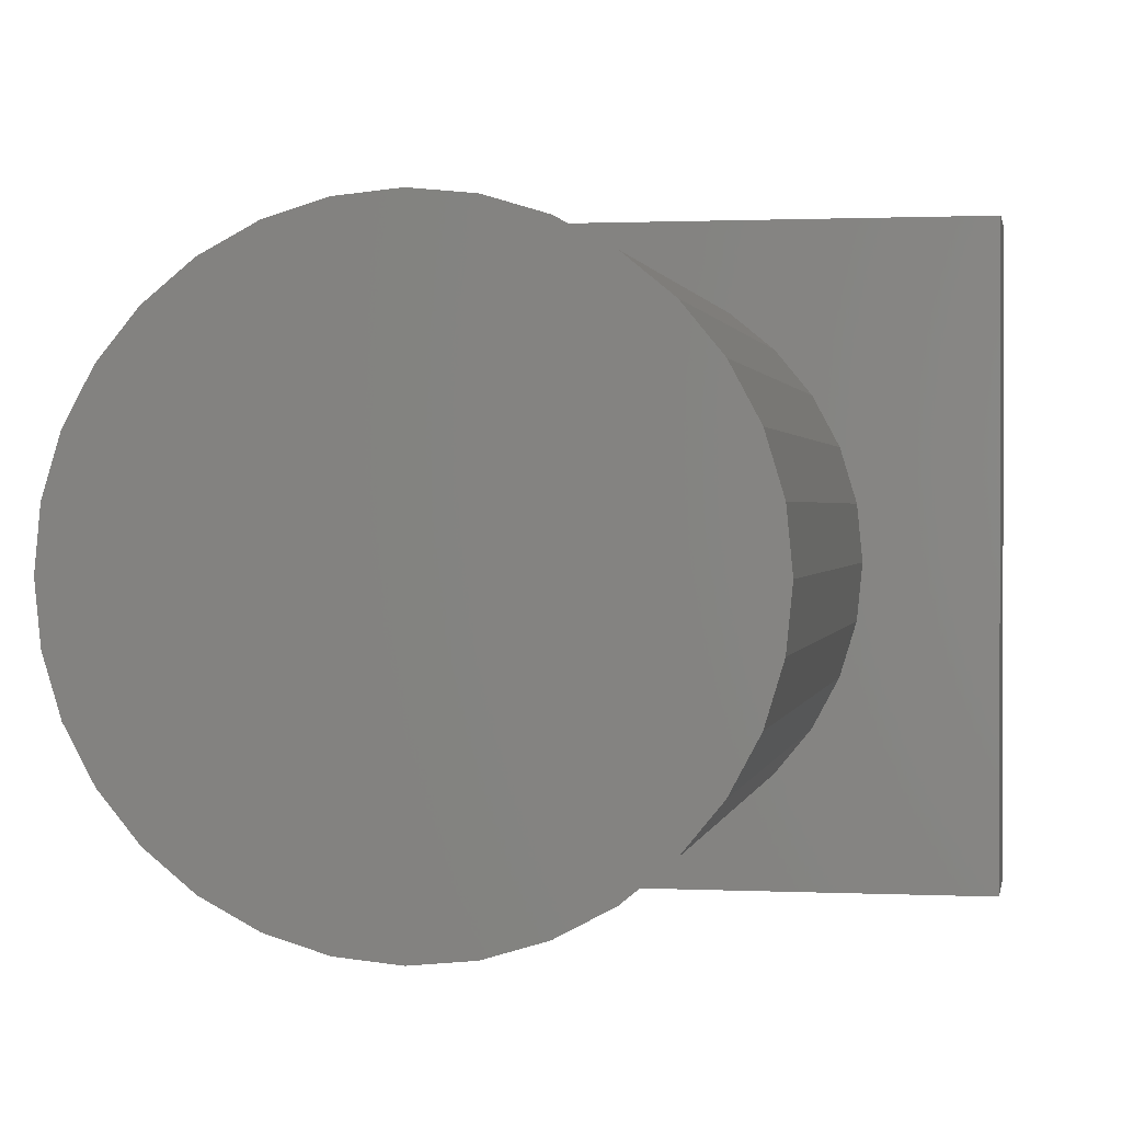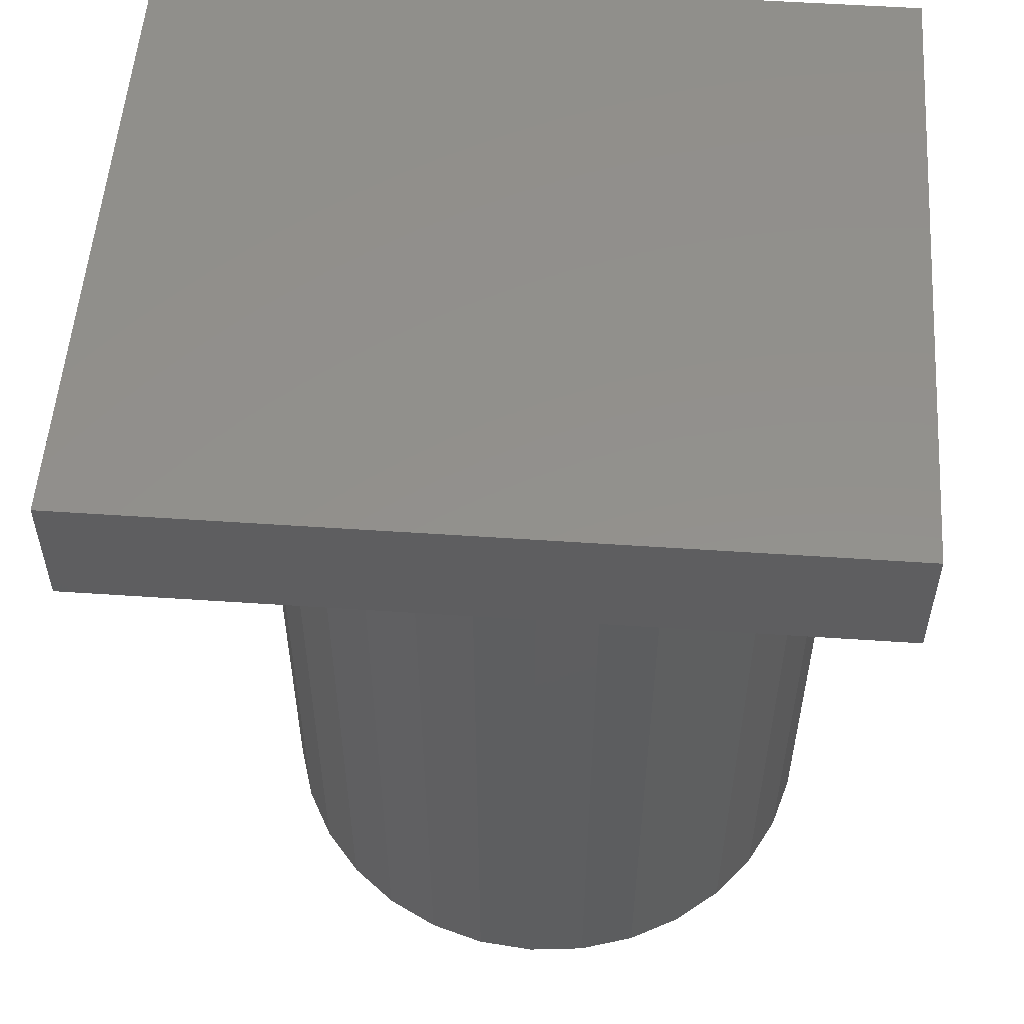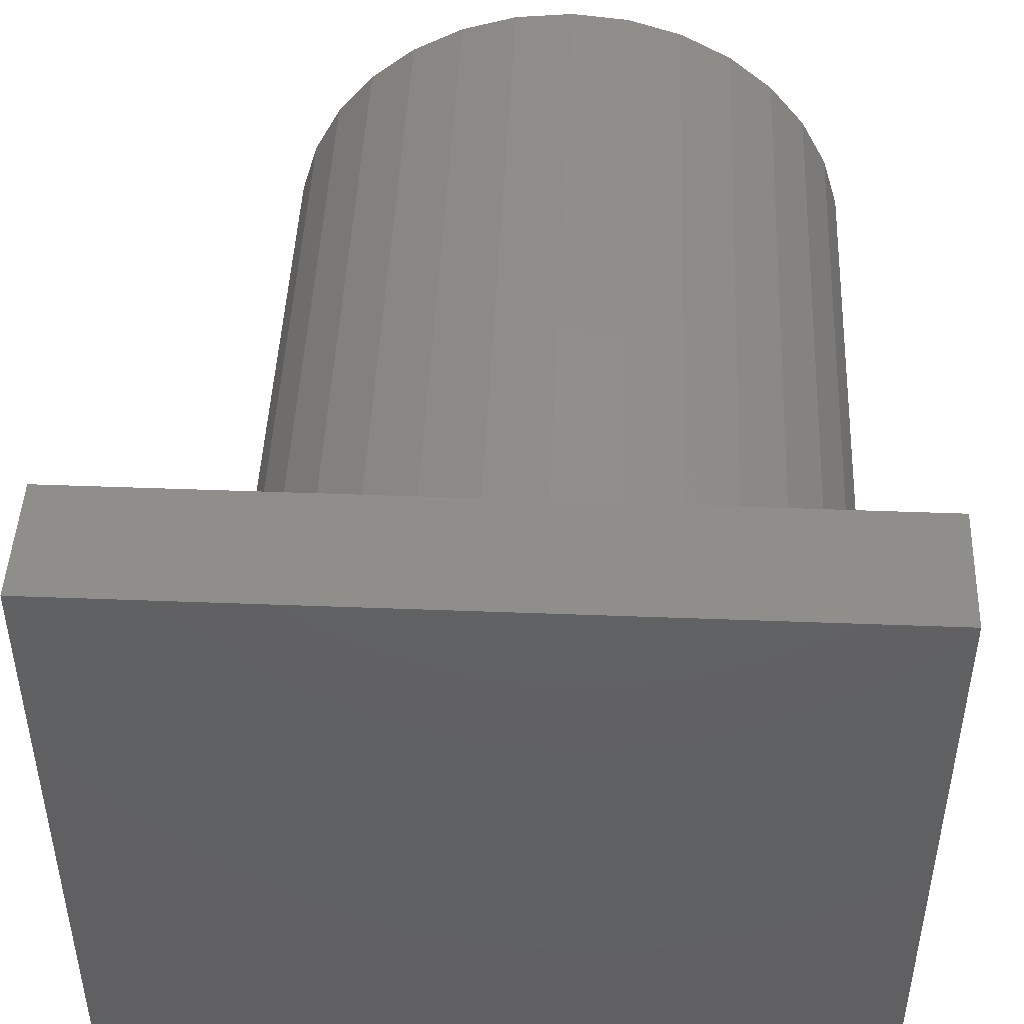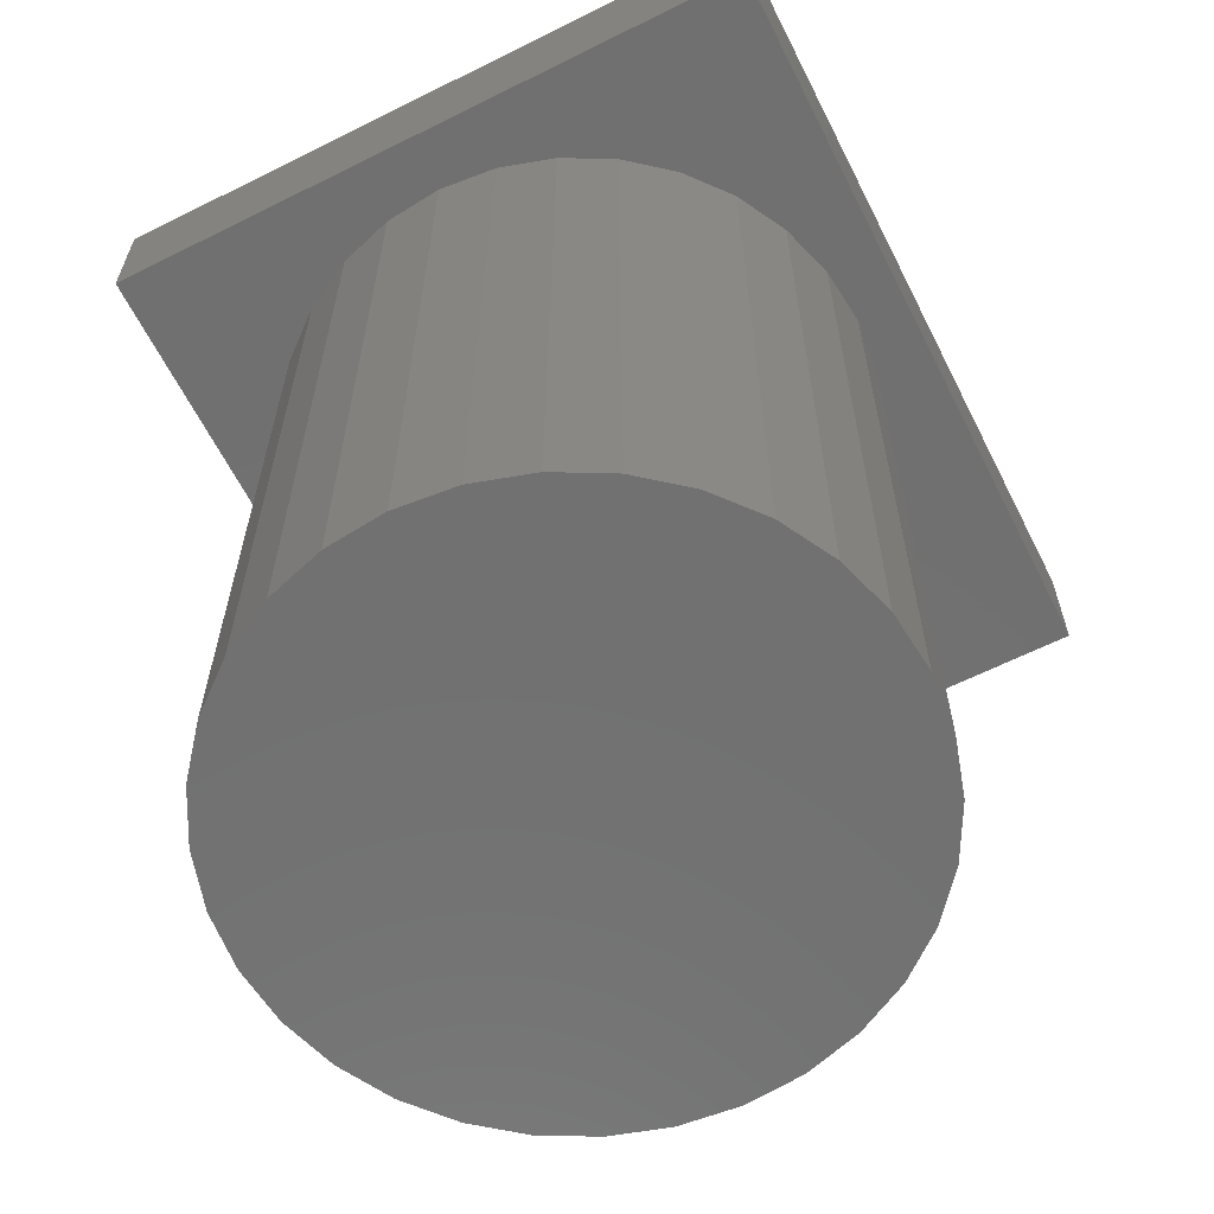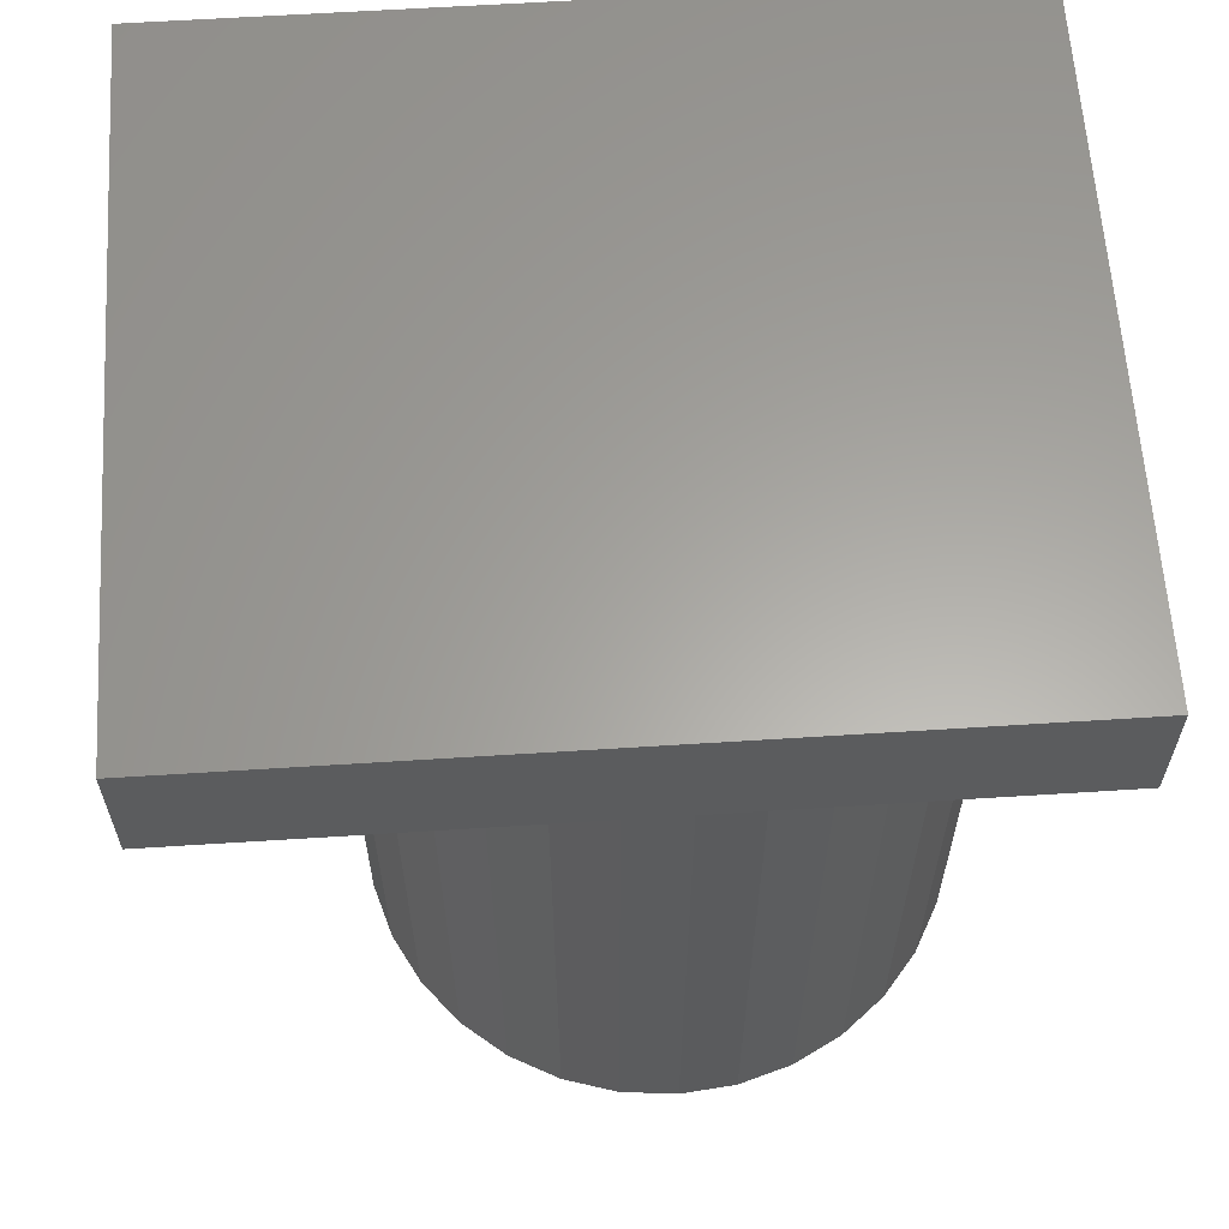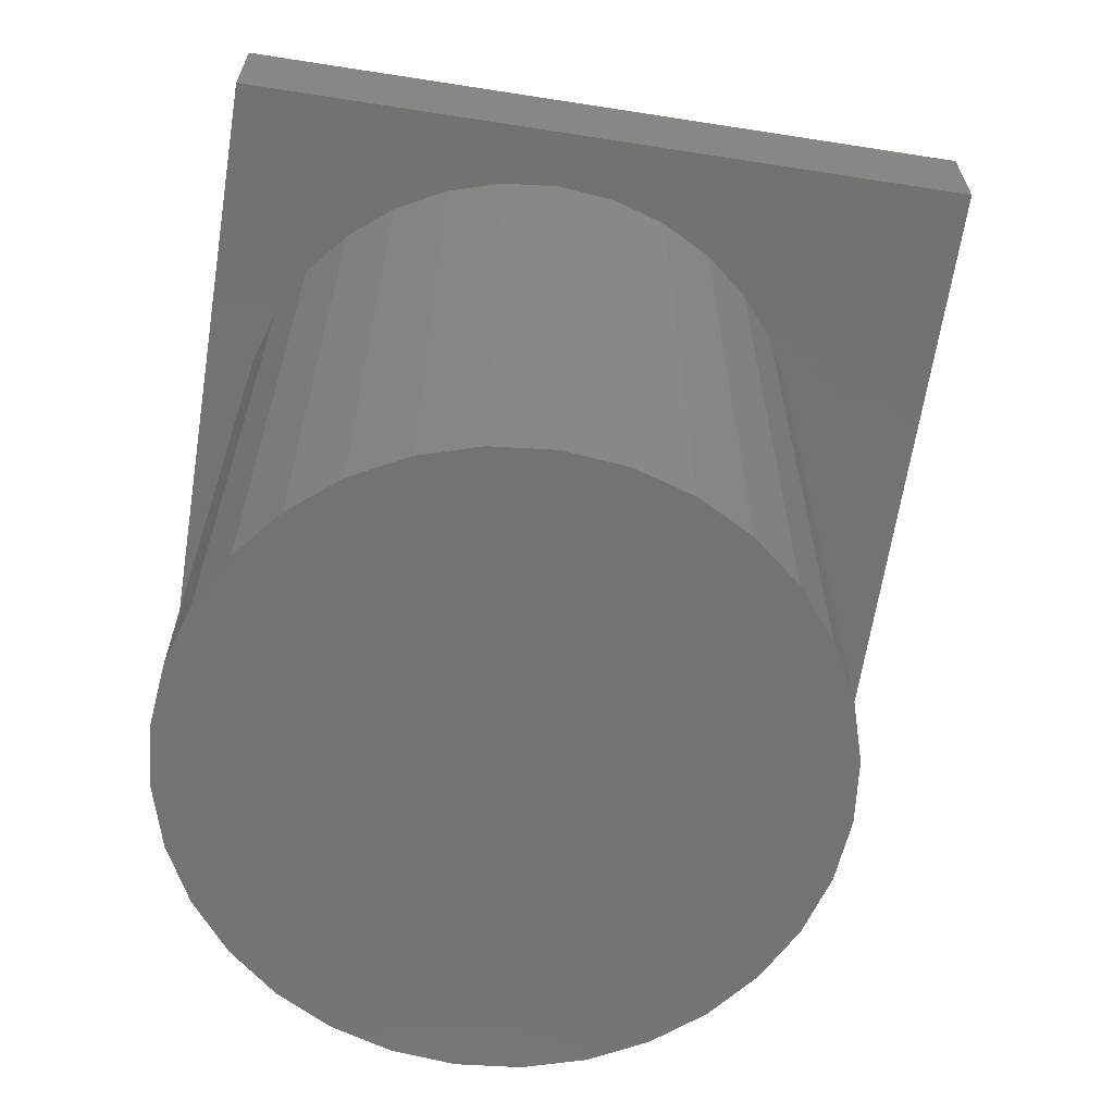
<metadata>
{"format":"stl","ext":"stl","renderer":"f3d","projection":"perspective","resolution":1024,"background":"white","views":[{"elev":1.0,"azim":10.2,"up":"+Z"},{"elev":54.3,"azim":-175.9,"up":"+Y"},{"elev":46.2,"azim":-177.5,"up":"+Z"},{"elev":-62.7,"azim":-63.2,"up":"+Y"},{"elev":61.9,"azim":176.3,"up":"+Y"},{"elev":-65.0,"azim":-8.9,"up":"+Y"}]}
</metadata>
<code>
# stl→obj: 104 verts, 204 faces
v -0.3438 3.789e-17 0.3466
v -0.3438 0 -0.3359
v -0.2656 3.193e-12 -1.911e-07
v -0.2605 3.629e-13 0.05243
v -0.2452 6.913e-13 0.1028
v -0.2203 9.94e-13 0.1493
v -0.1869 1.259e-12 0.19
v -0.1462 1.477e-12 0.2235
v -0.09972 1.639e-12 0.2483
v -0.04931 1.738e-12 0.2636
v 0.003125 1.772e-12 0.2687
v 0.4375 8.126e-17 0.3466
v 0.4375 4.337e-17 -0.3359
v 0.003125 3.652e-12 -0.2687
v -0.04931 3.823e-12 -0.2636
v -0.09972 3.93e-12 -0.2483
v -0.1462 3.97e-12 -0.2235
v -0.1869 3.941e-12 -0.19
v -0.2203 3.844e-12 -0.1493
v -0.2452 3.682e-12 -0.1028
v -0.2605 3.462e-12 -0.05243
v 0.2667 3.63e-13 0.05243
v 0.2719 1.15e-12 -1.629e-12
v 0.2667 1.459e-12 -0.05243
v 0.2514 1.795e-12 -0.1028
v 0.2266 2.145e-12 -0.1493
v 0.1932 2.496e-12 -0.19
v 0.1524 2.835e-12 -0.2235
v 0.106 3.149e-12 -0.2483
v 0.05556 3.425e-12 -0.2636
v 0.05556 1.738e-12 0.2636
v 0.106 1.639e-12 0.2483
v 0.1524 1.477e-12 0.2235
v 0.1932 1.259e-12 0.19
v 0.2266 9.94e-13 0.1493
v 0.2514 6.914e-13 0.1028
v 0.1179 -0.03906 0.2772
v 0.1698 -0.03906 0.2494
v 0.2153 -0.03906 0.2121
v 0.2526 -0.03906 0.1667
v 0.2803 -0.03906 0.1148
v 0.2974 -0.03906 0.05853
v 0.3031 -0.03906 -1.102e-16
v -0.1117 -0.03906 0.2772
v -0.1635 -0.03906 0.2494
v -0.209 -0.03906 0.2121
v -0.2463 -0.03906 0.1667
v -0.274 -0.03906 0.1148
v -0.2911 -0.03906 0.05853
v -0.2969 -0.03906 3.674e-17
v -0.0554 -0.03906 0.2942
v 0.003125 -0.03906 0.3
v 0.06165 -0.03906 0.2942
v -0.1117 -0.03906 -0.2772
v -0.1635 -0.03906 -0.2494
v -0.209 -0.03906 -0.2121
v -0.2463 -0.03906 -0.1667
v -0.274 -0.03906 -0.1148
v -0.2911 -0.03906 -0.05853
v 0.1179 -0.03906 -0.2772
v 0.1698 -0.03906 -0.2494
v 0.2153 -0.03906 -0.2121
v 0.2526 -0.03906 -0.1667
v 0.2803 -0.03906 -0.1148
v 0.2974 -0.03906 -0.05853
v 0.06165 -0.03906 -0.2942
v 0.003125 -0.03906 -0.3
v -0.0554 -0.03906 -0.2942
v -0.3438 0.125 -0.3359
v -0.3438 0.125 0.3466
v 0.4375 0.125 -0.3359
v 0.4375 0.125 0.3466
v 0.3031 -0.75 -3.674e-17
v 0.2974 -0.75 -0.05853
v 0.2803 -0.75 -0.1148
v 0.2526 -0.75 -0.1667
v 0.2153 -0.75 -0.2121
v 0.1698 -0.75 -0.2494
v 0.1179 -0.75 -0.2772
v 0.06165 -0.75 -0.2942
v 0.003125 -0.75 -0.3
v -0.0554 -0.75 -0.2942
v -0.1117 -0.75 -0.2772
v -0.1635 -0.75 -0.2494
v -0.209 -0.75 -0.2121
v -0.2463 -0.75 -0.1667
v -0.274 -0.75 -0.1148
v -0.2911 -0.75 -0.05853
v -0.2969 -0.75 3.674e-17
v -0.2911 -0.75 0.05853
v -0.274 -0.75 0.1148
v -0.2463 -0.75 0.1667
v -0.209 -0.75 0.2121
v -0.1635 -0.75 0.2494
v -0.1117 -0.75 0.2772
v -0.0554 -0.75 0.2942
v 0.003125 -0.75 0.3
v 0.06165 -0.75 0.2942
v 0.1179 -0.75 0.2772
v 0.1698 -0.75 0.2494
v 0.2153 -0.75 0.2121
v 0.2526 -0.75 0.1667
v 0.2803 -0.75 0.1148
v 0.2974 -0.75 0.05853
f 1 2 3
f 1 3 4
f 1 4 5
f 1 5 6
f 1 6 7
f 1 7 8
f 1 8 9
f 1 9 10
f 1 10 11
f 1 11 12
f 2 13 14
f 2 14 15
f 2 15 16
f 2 16 17
f 2 17 18
f 2 18 19
f 2 19 20
f 2 20 21
f 2 21 3
f 13 22 23
f 13 23 24
f 13 24 25
f 13 25 26
f 13 26 27
f 13 27 28
f 13 28 29
f 13 29 30
f 13 30 14
f 12 11 31
f 12 31 32
f 12 32 33
f 12 33 34
f 12 34 35
f 12 35 36
f 12 36 22
f 12 22 13
f 32 37 33
f 33 37 38
f 33 38 34
f 34 38 39
f 34 39 35
f 35 39 40
f 35 40 36
f 36 40 41
f 36 41 22
f 22 41 42
f 22 42 23
f 23 42 43
f 44 9 45
f 45 9 8
f 45 8 46
f 46 8 7
f 46 7 47
f 47 7 6
f 47 6 48
f 48 6 5
f 48 5 49
f 49 5 4
f 49 4 50
f 50 4 3
f 9 44 10
f 10 44 51
f 10 51 11
f 11 51 52
f 11 52 31
f 31 52 53
f 31 53 32
f 32 53 37
f 16 54 17
f 17 54 55
f 17 55 18
f 18 55 56
f 18 56 19
f 19 56 57
f 19 57 20
f 20 57 58
f 20 58 21
f 21 58 59
f 21 59 3
f 3 59 50
f 60 29 61
f 61 29 28
f 61 28 62
f 62 28 27
f 62 27 63
f 63 27 26
f 63 26 64
f 64 26 25
f 64 25 65
f 65 25 24
f 65 24 43
f 43 24 23
f 29 60 30
f 30 60 66
f 30 66 14
f 14 66 67
f 14 67 15
f 15 67 68
f 15 68 16
f 16 68 54
f 69 70 71
f 71 70 72
f 70 69 1
f 1 69 2
f 72 70 12
f 12 70 1
f 71 72 13
f 13 72 12
f 69 71 2
f 2 71 13
f 43 73 65
f 65 73 74
f 65 74 64
f 64 74 75
f 64 75 63
f 63 75 76
f 63 76 62
f 62 76 77
f 62 77 61
f 61 77 78
f 61 78 60
f 60 78 79
f 60 79 66
f 66 79 80
f 66 80 67
f 67 80 81
f 67 81 68
f 68 81 82
f 68 82 54
f 54 82 83
f 54 83 55
f 55 83 84
f 55 84 56
f 56 84 85
f 56 85 57
f 57 85 86
f 57 86 58
f 58 86 87
f 58 87 59
f 59 87 88
f 59 88 50
f 50 88 89
f 50 89 49
f 49 89 90
f 49 90 48
f 48 90 91
f 48 91 47
f 47 91 92
f 47 92 46
f 46 92 93
f 46 93 45
f 45 93 94
f 45 94 44
f 44 94 95
f 44 95 51
f 51 95 96
f 51 96 52
f 52 96 97
f 52 97 53
f 53 97 98
f 53 98 37
f 37 98 99
f 37 99 38
f 38 99 100
f 38 100 39
f 39 100 101
f 39 101 40
f 40 101 102
f 40 102 41
f 41 102 103
f 41 103 42
f 42 103 104
f 42 104 43
f 43 104 73
f 96 98 97
f 98 96 99
f 99 96 95
f 99 95 100
f 100 95 94
f 100 94 101
f 101 94 93
f 101 93 102
f 102 93 92
f 102 92 103
f 103 92 91
f 103 91 104
f 104 91 90
f 104 90 73
f 73 90 89
f 73 89 74
f 74 89 88
f 74 88 75
f 75 88 87
f 75 87 76
f 76 87 86
f 76 86 77
f 77 86 85
f 77 85 78
f 78 85 84
f 78 84 79
f 79 84 83
f 79 83 80
f 80 83 82
f 80 82 81

</code>
